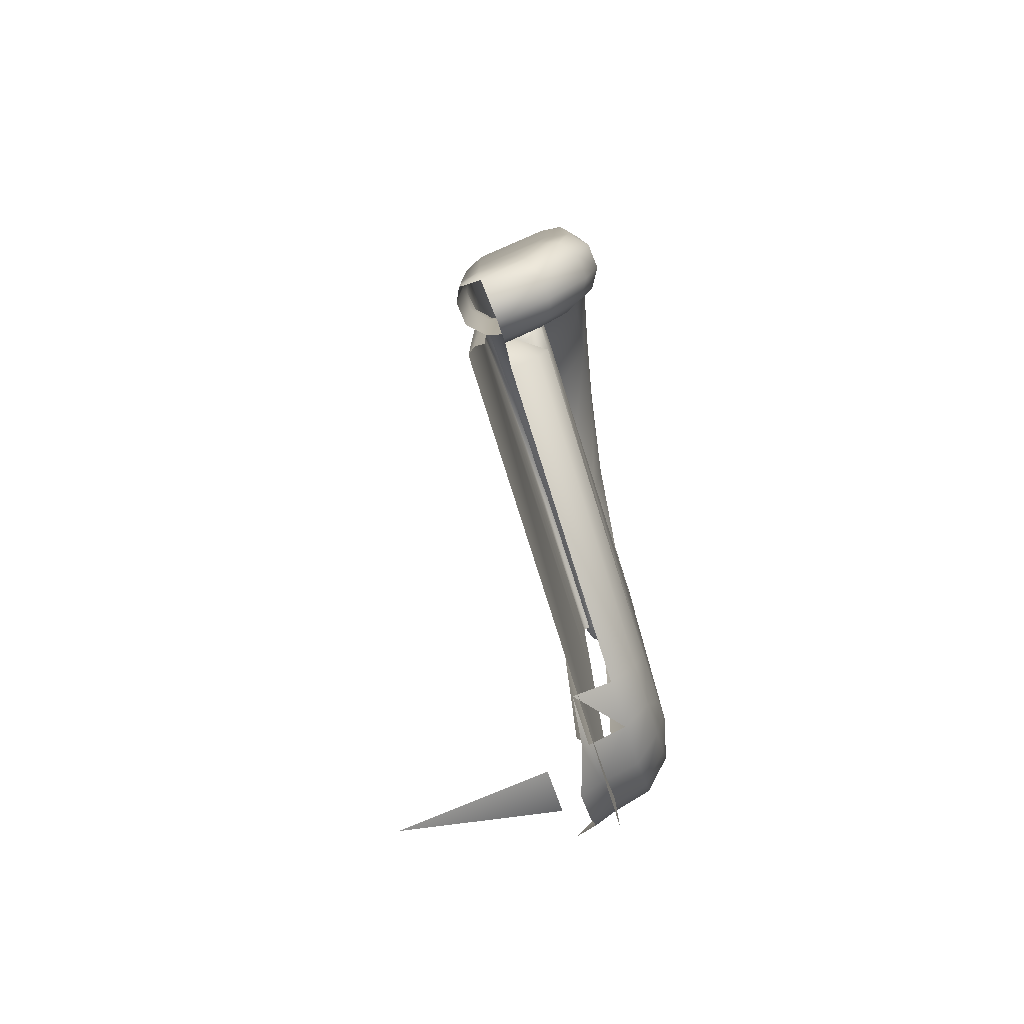
<metadata>
{"format":"obj","ext":"obj","renderer":"f3d","projection":"perspective","resolution":1024,"background":"white","views":[{"elev":-80.0,"azim":-162.4,"up":"+Z"}]}
</metadata>
<code>
v -0.4684 0.2424 0.04757
v -0.4671 0.2399 0.1216
v -0.4837 0.2399 0.04757
v -0.416 0.2322 0.1191
v -0.4824 0.2386 0.1229
v -0.4684 0.2424 -0.1082
v -0.4173 0.2373 0.04757
v -0.4607 0.2245 0.1982
v -0.476 0.2245 0.1982
v -0.4939 0.2271 0.1203
v -0.4186 0.2373 -0.1082
v -0.4837 0.2399 -0.1082
v -0.402 0.2258 0.1165
v -0.4122 0.2092 0.1893
v -0.4888 0.2169 0.1944
v -0.4939 0.2284 0.04757
v -0.462 0.2411 -0.1337
v -0.4033 0.2309 0.04757
v -0.3994 0.2016 0.1842
v -0.4033 0.2309 -0.1082
v -0.4505 0.1939 0.2659
v -0.4658 0.1965 0.2684
v -0.4799 0.1914 0.2659
v -0.4952 0.2041 0.1867
v -0.4965 0.2118 0.1178
v -0.4441 0.2386 -0.1516
v -0.4952 0.2284 -0.1082
v -0.476 0.2373 -0.1414
v -0.3956 0.2182 0.04885
v -0.3956 0.1888 0.1765
v -0.4186 0.236 -0.1592
v -0.3969 0.1645 0.2403
v -0.4071 0.1735 0.248
v -0.4888 0.1799 0.2582
v -0.4965 0.2118 0.04885
v -0.4518 0.2348 -0.1643
v -0.4965 0.2118 -0.1082
v -0.3956 0.2118 0.114
v -0.3956 0.1518 0.2301
v -0.4033 0.2309 -0.172
v -0.4365 0.1454 0.3246
v -0.4505 0.1492 0.331
v -0.4658 0.1467 0.331
v -0.4773 0.1377 0.3246
v -0.4875 0.1671 0.248
v -0.4901 0.1914 0.1791
v -0.4888 0.1977 0.1152
v -0.485 0.2258 -0.1452
v -0.4569 0.222 -0.172
v -0.3956 0.2182 -0.1082
v -0.3969 0.2016 0.04885
v -0.3982 0.1965 0.1114
v -0.4007 0.176 0.1688
v -0.4186 0.2309 -0.1733
v -0.3956 0.1148 0.2825
v -0.402 0.1237 0.294
v -0.4799 0.1275 0.3131
v -0.4888 0.199 0.04885
v -0.4863 0.2092 -0.1452
v -0.3969 0.2016 -0.1082
v -0.4033 0.1403 0.2225
v -0.4199 0.2169 -0.1822
v -0.3982 0.1045 0.271
v -0.4211 0.08157 0.368
v -0.4326 0.0854 0.3782
v -0.448 0.08285 0.382
v -0.462 0.07774 0.3769
v -0.4684 0.06881 0.3654
v -0.4735 0.1186 0.3016
v -0.4773 0.1582 0.2403
v -0.4773 0.1824 0.174
v -0.4748 0.1914 0.114
v -0.4888 0.199 -0.1082
v -0.4084 0.1901 -0.1082
v -0.4071 0.1901 0.05013
v -0.4097 0.185 0.1101
v -0.4135 0.1671 0.165
v -0.3956 0.05731 0.3118
v -0.3982 0.0637 0.3259
v -0.4658 0.06242 0.3514
v -0.4735 0.1926 0.04885
v -0.4748 0.1926 -0.1082
v -0.4786 0.1965 -0.1401
v -0.4582 0.2054 -0.172
v -0.4084 0.1901 -0.1733
v -0.4186 0.1352 0.2199
v -0.4097 0.09561 0.2646
v -0.4211 0.2016 -0.1822
v -0.402 0.04838 0.3003
v -0.4071 0.01008 0.391
v -0.4148 0.01136 0.405
v -0.4441 0.004975 0.4088
v -0.4556 -0.003961 0.3833
v -0.4428 0.04455 0.3093
v -0.439 0.09689 0.271
v -0.4339 0.1377 0.2225
v -0.4301 0.1684 0.165
v -0.425 0.1824 0.1101
v -0.4211 0.185 -0.1567
v -0.4237 0.1863 0.04885
v -0.3969 -0.005237 0.3284
v -0.3956 -0.001408 0.3425
v -0.4288 0.01008 0.4114
v -0.4543 -0.000131 0.3986
v -0.4441 -0.01417 0.3348
v -0.4237 0.1863 -0.1082
v -0.4671 0.1901 -0.1324
v -0.4543 0.1926 -0.1643
v -0.4211 0.1888 -0.172
v -0.425 0.09306 0.2646
v -0.416 0.04327 0.2952
v -0.4071 -0.01034 0.3169
v -0.3956 -0.07673 0.3961
v -0.4007 -0.07673 0.4114
v -0.4135 -0.07673 0.4203
v -0.4288 -0.07673 0.4203
v -0.4416 -0.07673 0.4114
v -0.4467 -0.07673 0.3961
v -0.4467 -0.07673 0.345
v -0.4365 -0.01673 0.3208
v -0.4314 0.042 0.2991
v -0.4467 0.1875 -0.1516
v -0.4007 -0.07673 0.331
v -0.3956 -0.07673 0.345
v -0.4416 -0.07673 0.331
v -0.4224 -0.01545 0.3144
v -0.4135 -0.07673 0.3208
v -0.3956 -0.1354 0.3961
v -0.4007 -0.1354 0.4114
v -0.4135 -0.1354 0.4203
v -0.4288 -0.1354 0.4203
v -0.4416 -0.1354 0.4114
v -0.4467 -0.1354 0.3961
v -0.4467 -0.138 0.345
v -0.4416 -0.138 0.331
v -0.4288 -0.07673 0.3208
v -0.4007 -0.138 0.331
v -0.3956 -0.138 0.345
v -0.4288 -0.138 0.3208
v -0.4135 -0.138 0.3208
v -0.3969 -0.07673 0.3297
v -0.4007 -0.1508 0.3961
v -0.4007 -0.1431 0.4101
v -0.4135 -0.1482 0.4178
v -0.4416 -0.1431 0.4101
v -0.4416 -0.1508 0.3961
v -0.4416 -0.1457 0.3322
v -0.4288 -0.1495 0.3246
v -0.4263 -0.1252 0.3157
v -0.4135 -0.1495 0.3246
v -0.3969 -0.138 0.3297
v -0.3969 -0.007791 0.3233
v -0.4007 -0.1457 0.3322
v -0.4007 -0.152 0.345
v -0.4007 -0.1482 0.4037
v -0.4288 -0.1482 0.4178
v -0.4416 -0.1482 0.4037
v -0.4416 -0.152 0.345
v -0.4416 -0.1508 0.3386
v -0.4377 -0.07673 0.3195
v -0.3956 -0.07673 0.3259
v -0.3956 -0.009067 0.3195
v -0.4007 -0.007791 0.3246
v -0.4007 -0.1508 0.3386
v -0.4135 -0.1597 0.3961
v -0.4135 -0.1572 0.4088
v -0.4288 -0.1572 0.4088
v -0.4288 -0.1597 0.3961
v -0.4288 -0.1584 0.3335
v -0.4441 -0.07673 0.3131
v -0.4377 -0.01545 0.3118
v -0.4135 -0.1584 0.3335
v -0.3956 -0.138 0.3259
v -0.3956 0.04838 0.2991
v -0.3969 0.05093 0.3029
v -0.4135 -0.1623 0.345
v -0.4288 -0.1623 0.345
v -0.4416 -0.1265 0.3003
v -0.4237 -0.01545 0.3144
v -0.3956 -0.138 0.308
v -0.4007 0.05093 0.3042
v -0.4467 -0.07673 0.3042
v -0.4416 -0.1367 0.2991
v -0.4441 -0.01545 0.3054
v -0.4326 0.042 0.2991
v -0.3956 -0.138 0.3246
v -0.3956 0.09944 0.2671
v -0.4007 0.102 0.2697
v -0.4467 -0.1265 0.2799
v -0.4263 -0.1431 0.3118
v -0.4377 0.042 0.2965
v -0.3969 0.102 0.2697
v -0.3956 -0.1393 0.2774
v -0.4467 -0.1252 -0.06988
v -0.4467 -0.01545 0.2965
v -0.4263 -0.1559 0.3003
v -0.4416 -0.1444 0.2914
v -0.4441 0.042 0.2901
v -0.4416 0.09561 0.2697
v -0.3956 0.1416 0.2237
v -0.4007 0.1454 0.2263
v -0.4467 -0.1163 -0.08902
v -0.4467 -0.1291 -0.04817
v -0.4058 -0.161 0.3029
v -0.4416 -0.1469 0.2825
v -0.4403 0.09689 0.271
v -0.3969 0.1441 0.225
v -0.3956 -0.1418 0.2352
v -0.439 -0.138 -0.1043
v -0.439 -0.152 -0.07753
v -0.439 -0.1559 -0.0469
v -0.4467 -0.101 -0.1043
v -0.4467 0.042 0.2812
v -0.4263 -0.1623 0.2837
v -0.4454 0.09434 0.2671
v -0.4441 0.1428 0.2276
v -0.3956 0.1722 0.1676
v -0.3969 0.1748 0.1688
v -0.439 -0.1176 -0.126
v -0.4058 -0.1674 0.2837
v -0.4199 -0.175 -0.04562
v -0.4416 0.1441 0.2276
v -0.3956 -0.1431 0.1803
v -0.4199 -0.1546 -0.1158
v -0.4199 -0.1712 -0.08264
v -0.4467 -0.08183 -0.1146
v -0.439 -0.09077 -0.1401
v -0.4467 0.09178 0.262
v -0.4454 0.1416 0.2263
v -0.4441 0.1735 0.1688
v -0.3956 0.1863 0.1088
v -0.3969 0.1888 0.1101
v -0.4199 -0.1291 -0.1426
v -0.4467 0.1403 0.225
v -0.3918 -0.1827 -0.04562
v -0.4416 0.1735 0.1688
v -0.3956 -0.1457 0.1216
v -0.4033 0.1914 0.1101
v -0.3918 -0.1329 -0.1477
v -0.3918 -0.1776 -0.08519
v -0.4467 -0.06013 -0.1184
v -0.4199 -0.09588 -0.1592
v -0.4454 0.1709 0.1676
v -0.4416 0.1863 0.1114
v -0.4007 0.1901 0.05013
v -0.3956 -0.1584 -0.1758
v -0.3918 -0.161 -0.1197
v -0.439 -0.06013 -0.1452
v -0.4467 0.05476 -0.1184
v -0.4441 0.1863 0.1114
v -0.4467 0.1697 0.1663
v -0.3956 0.1863 0.04757
v -0.3956 0.1863 -0.1758
v -0.3765 -0.1559 -0.1516
v -0.3918 -0.09843 -0.1669
v -0.3765 -0.1725 -0.1184
v -0.4467 0.1684 -0.1184
v -0.4199 -0.06013 -0.1656
v -0.4454 0.185 0.1101
v -0.4441 0.1888 0.04885
v -0.4007 0.1901 -0.1733
v -0.3765 -0.1291 -0.1771
v -0.3918 -0.06013 -0.172
v -0.388 -0.09332 -0.1835
v -0.3765 -0.1789 -0.08136
v -0.439 0.1684 -0.1452
v -0.4467 0.1824 0.1101
v -0.4416 0.1901 0.04885
v -0.3611 -0.1342 -0.1797
v -0.3611 -0.1776 -0.1146
v -0.3918 -0.1801 -0.06477
v -0.4199 0.1863 -0.1082
v -0.4199 0.1684 -0.1656
v -0.4454 0.1875 0.04885
v -0.4416 0.1901 -0.1082
v -0.3611 -0.09843 -0.1975
v -0.4467 0.185 -0.1082
v -0.4441 0.1888 -0.1082
v -0.4467 0.185 0.04757
v -0.2565 -0.09843 -0.2282
v -0.4326 0.1773 -0.1133
v -0.4454 0.1875 -0.1082
v -0.3828 -0.1035 -0.1248
v -0.3828 -0.07928 0.4254
v -0.3956 -0.1252 -0.1018
v -0.3956 -0.1048 0.4267
v -0.3943 -0.1546 -0.07115
v -0.3943 -0.1329 0.428
v -0.3816 -0.1584 0.428
v -0.3816 -0.1801 -0.06988
f 1 2 3
f 3 2 1
f 1 4 2
f 2 4 1
f 3 2 5
f 5 2 3
f 6 1 3
f 3 1 6
f 7 4 1
f 1 4 7
f 4 8 2
f 2 8 4
f 2 9 5
f 5 9 2
f 3 5 10
f 10 5 3
f 11 1 6
f 6 1 11
f 6 3 12
f 12 3 6
f 7 13 4
f 4 13 7
f 11 7 1
f 1 7 11
f 4 14 8
f 8 14 4
f 2 8 9
f 9 8 2
f 5 9 15
f 15 9 5
f 5 15 10
f 10 15 5
f 3 10 16
f 16 10 3
f 17 11 6
f 6 11 17
f 3 16 12
f 12 16 3
f 17 6 12
f 12 6 17
f 18 13 7
f 7 13 18
f 13 19 4
f 4 19 13
f 20 7 11
f 11 7 20
f 4 19 14
f 14 19 4
f 14 21 8
f 8 21 14
f 8 22 9
f 9 22 8
f 15 9 23
f 23 9 15
f 10 15 24
f 24 15 10
f 16 10 25
f 25 10 16
f 26 11 17
f 17 11 26
f 12 16 27
f 27 16 12
f 28 17 12
f 12 17 28
f 18 29 13
f 13 29 18
f 20 18 7
f 7 18 20
f 13 30 19
f 19 30 13
f 31 20 11
f 11 20 31
f 19 32 14
f 14 32 19
f 14 33 21
f 21 33 14
f 8 21 22
f 22 21 8
f 9 22 23
f 23 22 9
f 15 23 34
f 34 23 15
f 15 34 24
f 24 34 15
f 10 24 25
f 25 24 10
f 16 25 35
f 35 25 16
f 31 11 26
f 26 11 31
f 36 26 17
f 17 26 36
f 16 37 27
f 27 37 16
f 12 27 28
f 28 27 12
f 36 17 28
f 28 17 36
f 20 29 18
f 18 29 20
f 13 29 38
f 38 29 13
f 13 38 30
f 30 38 13
f 19 30 39
f 39 30 19
f 40 20 31
f 31 20 40
f 19 39 32
f 32 39 19
f 14 32 33
f 33 32 14
f 33 41 21
f 21 41 33
f 21 42 22
f 22 42 21
f 23 22 43
f 43 22 23
f 23 44 34
f 34 44 23
f 24 34 45
f 45 34 24
f 25 24 46
f 46 24 25
f 25 47 35
f 35 47 25
f 16 35 37
f 37 35 16
f 36 31 26
f 26 31 36
f 27 37 48
f 48 37 27
f 28 27 48
f 48 27 28
f 28 49 36
f 36 49 28
f 20 50 29
f 29 50 20
f 29 51 38
f 38 51 29
f 38 52 30
f 30 52 38
f 30 53 39
f 39 53 30
f 40 50 20
f 20 50 40
f 54 40 31
f 31 40 54
f 32 39 55
f 55 39 32
f 33 32 56
f 56 32 33
f 33 56 41
f 41 56 33
f 21 41 42
f 42 41 21
f 22 42 43
f 43 42 22
f 23 43 44
f 44 43 23
f 34 44 57
f 57 44 34
f 34 57 45
f 45 57 34
f 24 45 46
f 46 45 24
f 25 46 47
f 47 46 25
f 35 47 58
f 58 47 35
f 35 58 37
f 37 58 35
f 54 31 36
f 36 31 54
f 48 37 59
f 59 37 48
f 48 49 28
f 28 49 48
f 49 54 36
f 36 54 49
f 50 60 29
f 29 60 50
f 29 60 51
f 51 60 29
f 38 51 52
f 52 51 38
f 52 53 30
f 30 53 52
f 53 61 39
f 39 61 53
f 39 63 55
f 55 63 39
f 32 55 56
f 56 55 32
f 41 56 64
f 64 56 41
f 42 41 65
f 65 41 42
f 43 42 66
f 66 42 43
f 43 67 44
f 44 67 43
f 44 68 57
f 57 68 44
f 45 57 69
f 69 57 45
f 46 45 70
f 70 45 46
f 47 46 71
f 71 46 47
f 58 47 72
f 72 47 58
f 37 58 73
f 73 58 37
f 37 73 59
f 59 73 37
f 59 49 48
f 48 49 59
f 49 62 54
f 54 62 49
f 60 74 51
f 51 74 60
f 51 75 52
f 52 75 51
f 52 76 53
f 53 76 52
f 77 61 53
f 53 61 77
f 39 61 63
f 63 61 39
f 55 63 78
f 78 63 55
f 56 55 79
f 79 55 56
f 56 55 79
f 79 55 56
f 56 79 64
f 64 79 56
f 41 64 65
f 65 64 41
f 42 65 66
f 66 65 42
f 43 66 67
f 67 66 43
f 44 67 68
f 68 67 44
f 57 68 80
f 80 68 57
f 57 80 69
f 69 80 57
f 45 69 70
f 70 69 45
f 71 46 70
f 70 46 71
f 72 47 71
f 71 47 72
f 58 72 81
f 81 72 58
f 73 58 82
f 82 58 73
f 59 73 83
f 83 73 59
f 59 84 49
f 49 84 59
f 84 62 49
f 49 62 84
f 51 74 75
f 75 74 51
f 52 75 76
f 76 75 52
f 76 77 53
f 53 77 76
f 77 86 61
f 61 86 77
f 61 87 63
f 63 87 61
f 63 89 78
f 78 89 63
f 55 78 79
f 79 78 55
f 55 78 79
f 79 78 55
f 64 79 90
f 90 79 64
f 65 64 91
f 91 64 65
f 66 65 91
f 91 65 66
f 67 66 92
f 92 66 67
f 67 92 68
f 68 92 67
f 68 93 80
f 80 93 68
f 69 80 94
f 94 80 69
f 70 69 95
f 95 69 70
f 71 70 96
f 96 70 71
f 72 71 97
f 97 71 72
f 81 72 98
f 98 72 81
f 82 58 81
f 81 58 82
f 83 73 82
f 82 73 83
f 59 83 84
f 84 83 59
f 84 88 62
f 62 88 84
f 74 100 75
f 75 100 74
f 100 76 75
f 75 76 100
f 98 77 76
f 76 77 98
f 97 86 77
f 77 86 97
f 86 87 61
f 61 87 86
f 63 87 89
f 89 87 63
f 78 89 101
f 101 89 78
f 79 78 102
f 102 78 79
f 79 102 90
f 90 102 79
f 64 90 91
f 91 90 64
f 66 91 103
f 103 91 66
f 66 103 92
f 92 103 66
f 68 92 104
f 104 92 68
f 68 104 93
f 93 104 68
f 80 93 105
f 105 93 80
f 80 105 94
f 94 105 80
f 69 94 95
f 95 94 69
f 96 70 95
f 95 70 96
f 97 71 96
f 96 71 97
f 98 72 97
f 97 72 98
f 81 98 100
f 100 98 81
f 82 81 106
f 106 81 82
f 83 82 107
f 107 82 83
f 84 83 108
f 108 83 84
f 84 108 88
f 88 108 84
f 106 100 74
f 74 100 106
f 100 98 76
f 76 98 100
f 98 97 77
f 77 97 98
f 97 96 86
f 86 96 97
f 86 110 87
f 87 110 86
f 111 89 87
f 87 89 111
f 89 112 101
f 101 112 89
f 78 101 102
f 102 101 78
f 90 102 113
f 113 102 90
f 91 90 114
f 114 90 91
f 103 91 115
f 115 91 103
f 92 103 116
f 116 103 92
f 104 92 117
f 117 92 104
f 104 118 93
f 93 118 104
f 93 119 105
f 105 119 93
f 94 105 120
f 120 105 94
f 95 94 121
f 121 94 95
f 96 95 110
f 110 95 96
f 106 81 100
f 100 81 106
f 107 82 106
f 106 82 107
f 108 83 107
f 107 83 108
f 108 109 88
f 88 109 108
f 109 122 99
f 99 122 109
f 99 122 106
f 106 122 99
f 86 96 110
f 110 96 86
f 110 111 87
f 87 111 110
f 111 112 89
f 89 112 111
f 101 112 123
f 123 112 101
f 102 101 124
f 124 101 102
f 102 124 113
f 113 124 102
f 90 113 114
f 114 113 90
f 91 114 115
f 115 114 91
f 103 115 116
f 116 115 103
f 92 116 117
f 117 116 92
f 104 117 118
f 118 117 104
f 93 118 119
f 119 118 93
f 105 119 125
f 125 119 105
f 105 125 120
f 120 125 105
f 94 120 121
f 121 120 94
f 95 121 110
f 110 121 95
f 122 107 106
f 106 107 122
f 108 107 122
f 122 107 108
f 109 108 122
f 122 108 109
f 121 111 110
f 110 111 121
f 126 112 111
f 111 112 126
f 127 123 112
f 112 123 127
f 101 123 124
f 124 123 101
f 124 128 113
f 113 128 124
f 113 129 114
f 114 129 113
f 115 114 130
f 130 114 115
f 116 115 131
f 131 115 116
f 117 116 132
f 132 116 117
f 117 133 118
f 118 133 117
f 118 134 119
f 119 134 118
f 119 135 125
f 125 135 119
f 125 136 120
f 120 136 125
f 120 126 121
f 121 126 120
f 121 126 111
f 111 126 121
f 126 127 112
f 112 127 126
f 127 137 123
f 123 137 127
f 123 138 124
f 124 138 123
f 124 138 128
f 128 138 124
f 113 128 129
f 129 128 113
f 130 114 129
f 129 114 130
f 131 115 130
f 130 115 131
f 132 116 131
f 131 116 132
f 117 132 133
f 133 132 117
f 118 133 134
f 134 133 118
f 119 134 135
f 135 134 119
f 135 139 125
f 125 139 135
f 125 136 139
f 139 136 125
f 120 136 126
f 126 136 120
f 136 127 126
f 126 127 136
f 140 137 127
f 127 137 140
f 137 141 123
f 123 141 137
f 123 137 138
f 138 137 123
f 128 138 142
f 142 138 128
f 128 143 129
f 129 143 128
f 130 129 143
f 143 129 130
f 131 130 144
f 144 130 131
f 132 131 145
f 145 131 132
f 132 145 133
f 133 145 132
f 133 146 134
f 134 146 133
f 134 147 135
f 135 147 134
f 135 148 139
f 139 148 135
f 136 149 139
f 139 149 136
f 139 140 136
f 136 140 139
f 136 140 127
f 127 140 136
f 150 137 140
f 140 137 150
f 137 151 141
f 141 151 137
f 123 141 152
f 152 141 123
f 137 153 138
f 138 153 137
f 138 154 142
f 142 154 138
f 128 142 155
f 155 142 128
f 128 155 143
f 143 155 128
f 130 143 144
f 144 143 130
f 131 144 156
f 156 144 131
f 145 131 156
f 156 131 145
f 133 145 157
f 157 145 133
f 133 157 146
f 146 157 133
f 134 146 158
f 158 146 134
f 134 159 147
f 147 159 134
f 147 148 135
f 135 148 147
f 148 140 139
f 139 140 148
f 160 149 136
f 136 149 160
f 150 153 137
f 137 153 150
f 148 150 140
f 140 150 148
f 141 151 161
f 161 151 141
f 152 141 162
f 162 141 152
f 123 152 163
f 163 152 123
f 138 153 164
f 164 153 138
f 138 164 154
f 154 164 138
f 154 165 142
f 142 165 154
f 142 166 155
f 155 166 142
f 143 155 166
f 166 155 143
f 144 143 166
f 166 143 144
f 156 144 166
f 166 144 156
f 145 156 167
f 167 156 145
f 145 167 157
f 157 167 145
f 146 157 167
f 167 157 146
f 158 146 168
f 168 146 158
f 134 158 159
f 159 158 134
f 147 159 169
f 169 159 147
f 147 169 148
f 148 169 147
f 170 149 160
f 160 149 170
f 160 136 171
f 171 136 160
f 150 172 153
f 153 172 150
f 169 150 148
f 148 150 169
f 161 151 173
f 173 151 161
f 162 141 161
f 161 141 162
f 174 152 162
f 162 152 174
f 163 152 175
f 175 152 163
f 153 172 164
f 164 172 153
f 164 176 154
f 154 176 164
f 176 165 154
f 154 165 176
f 165 166 142
f 142 166 165
f 156 166 167
f 167 166 156
f 146 167 168
f 168 167 146
f 158 168 177
f 177 168 158
f 159 158 177
f 177 158 159
f 169 159 177
f 177 159 169
f 170 178 149
f 149 178 170
f 170 160 171
f 171 160 170
f 171 136 179
f 179 136 171
f 150 169 172
f 172 169 150
f 162 161 173
f 173 161 162
f 175 152 174
f 174 152 175
f 174 162 180
f 180 162 174
f 163 175 181
f 181 175 163
f 172 176 164
f 164 176 172
f 177 165 176
f 176 165 177
f 168 166 165
f 165 166 168
f 168 167 166
f 166 167 168
f 177 168 165
f 165 168 177
f 169 177 172
f 172 177 169
f 182 178 170
f 170 178 182
f 183 149 178
f 178 149 183
f 170 171 184
f 184 171 170
f 171 179 185
f 185 179 171
f 162 173 186
f 186 173 162
f 187 175 174
f 174 175 187
f 162 186 180
f 180 186 162
f 187 174 180
f 180 174 187
f 181 175 188
f 188 175 181
f 172 177 176
f 176 177 172
f 182 189 178
f 178 189 182
f 184 182 170
f 170 182 184
f 183 190 149
f 149 190 183
f 189 183 178
f 178 183 189
f 191 184 171
f 171 184 191
f 171 185 191
f 191 185 171
f 192 175 187
f 187 175 192
f 187 180 193
f 193 180 187
f 188 175 192
f 192 175 188
f 182 194 189
f 189 194 182
f 195 182 184
f 184 182 195
f 183 196 190
f 190 196 183
f 149 190 148
f 148 190 149
f 189 197 183
f 183 197 189
f 184 191 198
f 198 191 184
f 199 191 185
f 185 191 199
f 200 192 187
f 187 192 200
f 200 187 193
f 193 187 200
f 188 192 201
f 201 192 188
f 182 202 194
f 194 202 182
f 194 203 189
f 189 203 194
f 195 202 182
f 182 202 195
f 198 195 184
f 184 195 198
f 183 197 196
f 196 197 183
f 196 204 190
f 190 204 196
f 190 204 148
f 148 204 190
f 189 205 197
f 197 205 189
f 198 191 199
f 199 191 198
f 206 199 185
f 185 199 206
f 207 192 200
f 200 192 207
f 200 193 208
f 208 193 200
f 207 201 192
f 192 201 207
f 202 209 194
f 194 209 202
f 194 210 203
f 203 210 194
f 189 203 211
f 211 203 189
f 195 212 202
f 202 212 195
f 213 195 198
f 198 195 213
f 214 196 197
f 197 196 214
f 214 204 196
f 196 204 214
f 189 211 205
f 205 211 189
f 197 205 214
f 214 205 197
f 215 198 199
f 199 198 215
f 216 199 206
f 206 199 216
f 217 207 200
f 200 207 217
f 217 200 208
f 208 200 217
f 218 201 207
f 207 201 218
f 202 219 209
f 209 219 202
f 194 209 210
f 210 209 194
f 203 210 211
f 211 210 203
f 213 212 195
f 195 212 213
f 212 219 202
f 202 219 212
f 215 213 198
f 198 213 215
f 220 204 214
f 214 204 220
f 205 211 221
f 221 211 205
f 205 221 214
f 214 221 205
f 215 199 216
f 216 199 215
f 216 206 222
f 222 206 216
f 218 207 217
f 217 207 218
f 217 208 223
f 223 208 217
f 53 201 218
f 218 201 53
f 219 224 209
f 209 224 219
f 209 224 210
f 210 224 209
f 210 225 211
f 211 225 210
f 213 226 212
f 212 226 213
f 227 219 212
f 212 219 227
f 215 228 213
f 213 228 215
f 221 220 214
f 214 220 221
f 225 221 211
f 211 221 225
f 216 229 215
f 215 229 216
f 230 216 222
f 222 216 230
f 231 218 217
f 217 218 231
f 231 217 223
f 223 217 231
f 232 53 218
f 218 53 232
f 219 233 224
f 224 233 219
f 210 224 225
f 225 224 210
f 228 226 213
f 213 226 228
f 226 227 212
f 212 227 226
f 227 233 219
f 219 233 227
f 234 228 215
f 215 228 234
f 235 220 221
f 221 220 235
f 225 235 221
f 221 235 225
f 230 229 216
f 216 229 230
f 229 234 215
f 215 234 229
f 230 222 236
f 236 222 230
f 232 218 231
f 231 218 232
f 231 223 237
f 237 223 231
f 238 53 232
f 232 53 238
f 239 224 233
f 233 224 239
f 224 240 225
f 225 240 224
f 228 241 226
f 226 241 228
f 241 227 226
f 226 227 241
f 227 242 233
f 233 242 227
f 234 241 228
f 228 241 234
f 240 235 225
f 225 235 240
f 230 243 229
f 229 243 230
f 243 234 229
f 229 234 243
f 244 230 236
f 236 230 244
f 245 232 231
f 231 232 245
f 231 237 246
f 246 237 231
f 245 238 232
f 232 238 245
f 224 239 247
f 247 239 224
f 242 239 233
f 233 239 242
f 247 240 224
f 224 240 247
f 248 227 241
f 241 227 248
f 248 242 227
f 227 242 248
f 234 249 241
f 241 249 234
f 250 243 230
f 230 243 250
f 243 251 234
f 234 251 243
f 250 230 244
f 244 230 250
f 252 245 231
f 231 245 252
f 231 246 253
f 253 246 231
f 75 238 245
f 245 238 75
f 239 254 247
f 247 254 239
f 242 255 239
f 239 255 242
f 247 256 240
f 240 256 247
f 257 248 241
f 241 248 257
f 258 242 248
f 248 242 258
f 251 249 234
f 234 249 251
f 250 259 243
f 243 259 250
f 259 251 243
f 243 251 259
f 260 250 244
f 244 250 260
f 253 245 252
f 252 245 253
f 261 75 245
f 245 75 261
f 262 254 239
f 239 254 262
f 254 256 247
f 247 256 254
f 264 239 255
f 255 239 264
f 256 265 240
f 240 265 256
f 266 248 257
f 257 248 266
f 258 263 242
f 242 263 258
f 266 258 248
f 248 258 266
f 251 257 249
f 249 257 251
f 260 259 250
f 250 259 260
f 259 267 251
f 251 267 259
f 260 244 268
f 268 244 260
f 253 261 245
f 245 261 253
f 85 75 261
f 261 75 85
f 264 262 239
f 239 262 264
f 263 264 255
f 255 264 263
f 256 270 265
f 265 270 256
f 240 265 271
f 271 265 240
f 266 257 272
f 272 257 266
f 273 258 266
f 266 258 273
f 267 257 251
f 251 257 267
f 260 274 259
f 259 274 260
f 274 267 259
f 259 267 274
f 275 260 268
f 268 260 275
f 273 266 272
f 272 266 273
f 277 257 267
f 267 257 277
f 278 274 260
f 260 274 278
f 274 279 267
f 267 279 274
f 278 260 275
f 275 260 278
f 276 280 269
f 269 280 276
f 277 281 257
f 257 281 277
f 277 267 279
f 279 267 277
f 278 282 274
f 274 282 278
f 274 277 279
f 279 277 274
f 277 282 281
f 281 282 277
f 282 278 281
f 281 278 282
f 282 277 274
f 274 277 282
f 278 272 281
f 281 272 278
f 284 283 285
f 285 283 284
f 284 285 286
f 286 285 284
f 286 285 287
f 287 285 286
f 286 287 288
f 288 287 286
f 288 287 289
f 289 287 288
f 287 290 289
f 289 290 287

</code>
